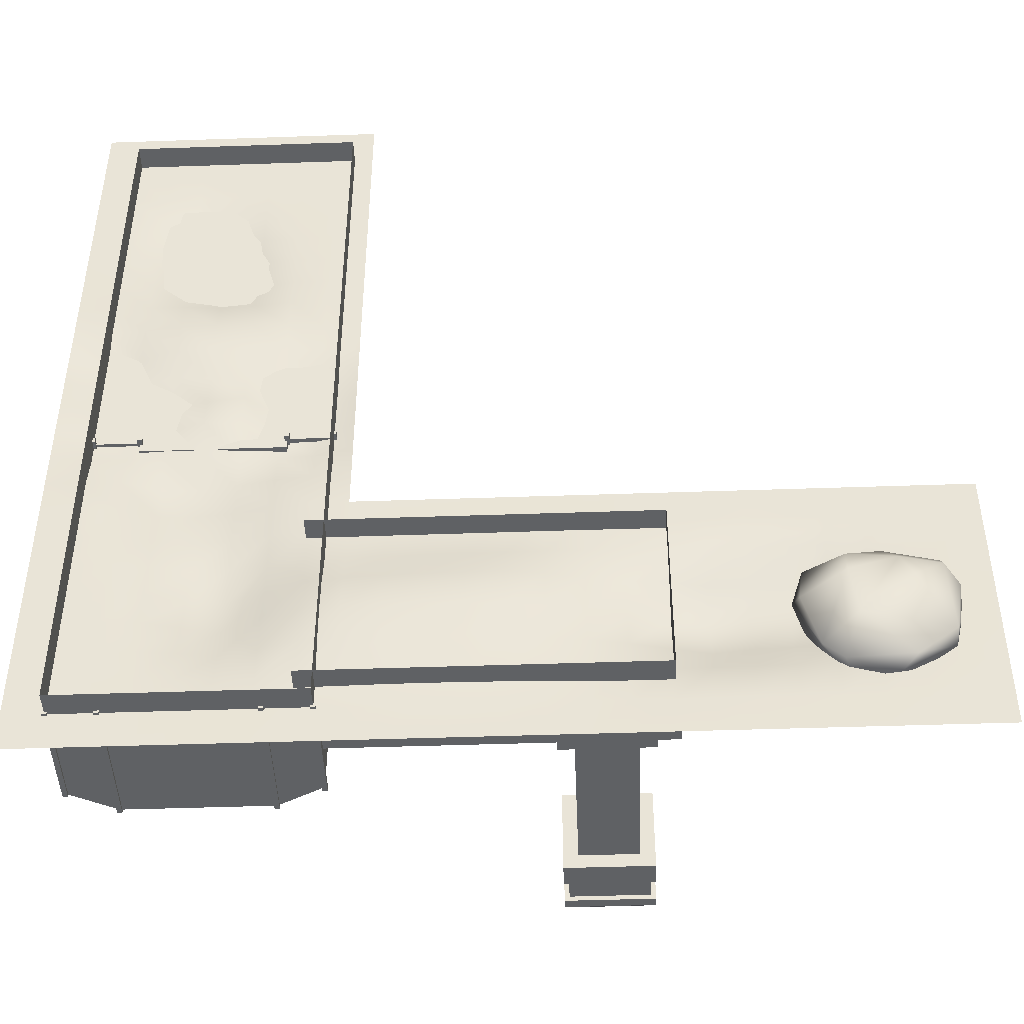
<metadata>
{"format":"obj","ext":"obj","renderer":"f3d","projection":"perspective","resolution":1024,"background":"white","views":[{"elev":-45.6,"azim":2.3,"up":"+Z"}]}
</metadata>
<code>
o bigcorner_2_Cube.006
v 1185 25.31 -1088
v 1070 84.23 -932.5
v 1044 -72.62 -1022
v 1023 114.4 -1109
v 1162 125.7 -1111
v 1057 113.2 -1115
v 1173 111.6 -1082
v 1115 159.1 -979.1
v 1150 19.51 -1152
v 1001 68.11 -992.6
v 1045 29.65 -1158
v 1123 142.7 -1066
v 1139 -41.03 -1171
v 1075 166 -987
v 1058 -49.22 -1089
v 1127 -54.14 -981.5
v 1023 25.29 -924.1
v 1071 60.9 -1159
v 1114 -15.94 -1186
v 1001 16.68 -1111
v 1080 142.8 -1109
v 1197 -21.24 -961.1
v 1020 118.3 -1012
v 1197 -44.78 -989.5
v 1148 97.09 -979.2
v 1030 -22.95 -1162
v 1213 42.24 -991.8
v 1174 129 -1007
v 1011 22.06 -951.8
v 959.1 -6.891 -1034
v 980.2 -7.356 -965.7
v 1035 84.05 -1134
v 1201 -22.73 -1144
v 1182 8.449 -947.9
v 1130 20.32 -938.7
v 1148 -61.44 -1026
v 996.2 -29.72 -1138
v 1043 -63.87 -982.1
v 1054 142.9 -1087
v 1028 98.03 -947
v 1048 98.52 -938.2
v 1192 69.72 -1012
v 1121 62.32 -1157
v 1151 73.37 -1129
v 1139 158.6 -999.9
v 1027 -66.43 -1012
v 1203 -47.39 -1128
v 1106 -23.3 -938.8
v 1158 57.4 -966.1
v 1220 -30.49 -1022
v 1227 25.69 -1035
v 975.1 27.01 -1053
v 969.3 -36.67 -1047
v -256 0 256
v -192 0 256
v -128 0 256
v -64 0 256
v 0 0 256
v 64 0 256
v 128 0 256
v 192 0 256
v 256 0 256
v -256 0 192
v -192 0 192
v -128 0 192
v -64 0 192
v 0 0 192
v 64 0 192
v 128 0 192
v 192 0 192
v 256 0 192
v -256 0 128
v -192 0 128
v -128 0 128
v -64 0 128
v 0 0 128
v 64 0 128
v 128 0 128
v 192 0 128
v 256 0 128
v -256 0 64
v -192 0 64
v -128 0.006731 64
v -64 0.6206 64
v 0 0.4544 64
v 64 0 64
v 128 0 64
v 192 0 64
v 256 0 64
v -256 0 0
v -192 0 0
v -128 1.353 0
v -64 10.73 0
v 0 10.19 0
v 64 0.6787 0
v 128 0 0
v 192 0 0
v 256 0 0
v -256 0 -64
v -192 0 -64
v -128 3.562 -64
v -64 24.35 -64
v 0 25.82 -64
v 64 3.638 -64
v 128 0 -64
v 192 0 -64
v 256 0 -64
v -256 0 -128
v -192 0 -128
v -128 2.247 -128
v -64 28.35 -128
v 0 33.62 -128
v 64 7.494 -128
v 128 0 -128
v 192 0 -128
v 256 0 -128
v -256 0 -192
v -192 0 -192
v -128 0.5285 -192
v -64 18.63 -192
v 0 29.19 -192
v 64 10.46 -192
v 128 -0.5776 -192
v 192 0 -192
v 256 0 -192
v -256 0 -256
v -64 -1.54 -256
v 0 3.184 -256
v 128 -5.601 -256
v 192 -0.002257 -256
v 256 0 -256
v -192 0 -256
v -128 -1.733 -256
v 64 0.1583 -256
v -256 0 -320
v -192 0 -320
v -128 -2.37 -320
v -64 -11.87 -320
v 0 -11.31 -320
v 64 -12.39 -320
v 128 -8.461 -320
v 192 -0.01647 -320
v 256 0 -320
v -256 0 -384
v -192 11.2 -391.9
v -128 5.249 -391.9
v -64 -12.89 -384
v 0 -9.899 -384
v 64 -10.54 -384
v 128 -3.272 -384
v 192 0 -384
v 256 0 -384
v -256 0 -448
v -192 17.43 -455.9
v -128 10.61 -455.9
v -64 -2.369 -448
v 0 3.201 -448
v 64 1.559 -448
v 128 11.73 -448
v 192 12.07 -448
v 256 0 -448
v -256 0 -512
v -192 6.236 -512
v -128 6.856 -512
v -64 14.65 -512
v 0 -0.7602 -512
v 64 -8.128 -512
v 128 13.18 -539.5
v 192 12.07 -539.5
v 256 0 -512
v -256 0 -576
v -192 11.23 -576
v -128 11.66 -576
v -64 11.14 -576
v 0 -12.44 -576
v 64 -3.874 -576
v 128 15.54 -603.5
v 192 13.42 -603.5
v 256 0 -576
v -256 0 -640
v -192 11.23 -640
v -128 12.11 -640
v -64 6.377 -640
v 0 6.041 -640
v 64 17.65 -640
v 128 18.4 -640
v 192 13.42 -640
v 256 0 -640
v -256 0 -704
v -192 0 -704
v -128 2.254 -704
v -64 26.75 -704
v 0 26 -704
v 64 18.74 -704
v 128 6.89 -704
v 192 0.000147 -704
v 256 0 -704
v -192 0 -768
v -128 0.8875 -768
v 0 25.83 -768
v 128 6.756 -768
v -256 0 -1280
v -256 0 -1216
v -256 0 -1152
v -256 0 -1088
v -256 0 -1024
v -256 0 -960
v -256 0 -896
v -256 0 -832
v -256 0 -768
v -192 0 -1280
v -192 0 -1216
v -192 0 -1152
v -192 0 -1088
v -192 0 -1024
v -192 0 -960
v -192 0 -896
v -192 0 -832
v -128 0 -1280
v -128 0 -1216
v -128 0 -1152
v -128 0 -1088
v -128 0 -1024
v -128 0.007009 -960
v -128 0.01631 -896
v -128 0.02748 -832
v -64 0 -1280
v -64 0 -1216
v -64 0 -1152
v -64 0.4925 -1088
v -64 2.576 -1024
v -64 5.094 -960
v -64 8.841 -896
v -64 14.12 -832
v -64 22.37 -768
v 1.5e-05 0 -1280
v 1.5e-05 0 -1216
v 0 0.1725 -1152
v 0 8.97 -1088
v 0 19.9 -1024
v 0 29.22 -960
v 0 24.5 -896
v 0 23.23 -832
v 64 0 -1280
v 64 0 -1216
v 64 1.043 -1152
v 64 17.41 -1088
v 64 29.92 -1024
v 64 33.32 -960
v 64 24.54 -896
v 64 19.9 -832
v 64 20.11 -768
v 128 0 -1280
v 128 0 -1216
v 128 0.4901 -1152
v 128 1.809 -1088
v 128 3.095 -1024
v 128 13.43 -960
v 128 15.49 -896
v 128 9.706 -832
v 192 0 -1280
v 192 0 -1216
v 192 -0.9545 -1152
v 192 -12.62 -1088
v 192 -15.35 -1024
v 192 -11.47 -960
v 192 0.4586 -896
v 192 0 -832
v 192 0.000729 -768
v 256 0 -1280
v 256 -17.54 -1088
v 256 -22.1 -1024
v 256 0.000801 -896
v 256 0 -832
v 256 0 -768
v 256 0 -1216
v 256 -3.891 -1152
v 256 -17.54 -960
v 320 0 -1280
v 320 0 -1216
v 320 -6.059 -1152
v 320 -17.73 -1088
v 320 -23.35 -1024
v 320 -21.92 -960
v 320 -0.1227 -896
v 320 0 -832
v 320 0 -768
v 384 0 -1280
v 384 -0.000201 -1216
v 384 -6.84 -1152
v 384 -16.34 -1088
v 384 -22.38 -1024
v 384 -23.62 -960
v 384 -0.199 -896
v 384 0 -832
v 384 0 -768
v 448 0 -1280
v 448 -0.003315 -1216
v 448 -6.747 -1152
v 448 -14.55 -1088
v 448 -20.8 -1024
v 448 -24.12 -960
v 448 -0.4607 -896
v 448 0 -832
v 448 0 -768
v 512 0 -1280
v 512 -0.00915 -1216
v 512 -5.434 -1152
v 512 -11.4 -1088
v 512 -17.56 -1024
v 512 -23.69 -960
v 512 -1.048 -896
v 512 0 -832
v 512 0 -768
v 576 0 -1280
v 576 -0.005915 -1216
v 576 -2.951 -1152
v 576 -5.735 -1088
v 576 -10.19 -1024
v 576 -16.54 -960
v 576 -1.345 -896
v 576 0 -832
v 576 0 -768
v 640 0 -1280
v 640 0.000255 -1216
v 640 0.3911 -1152
v 640 2.396 -1088
v 640 1.204 -1024
v 640 -3.85 -960
v 640 -0.3121 -896
v 640 0 -832
v 640 0 -768
v 704 0 -1280
v 704 0.001187 -1216
v 704 3.671 -1152
v 704 13.36 -1088
v 704 16.05 -1024
v 704 7.082 -960
v 704 0.001738 -896
v 704 0 -832
v 704 0 -768
v 768 0 -1280
v 768 0 -1216
v 768 3.82 -1152
v 768 36.82 -1024
v 768 11.37 -960
v 768 0 -896
v 768 27.6 -1088
v 768 0 -832
v 768 0 -768
v 832 0 -1280
v 832 0 -1216
v 832 2.193 -1152
v 832 42.48 -1088
v 832 42.95 -1024
v 832 24.43 -960
v 832 0.5086 -896
v 832 0 -832
v 832 0 -768
v 896 0 -1280
v 896 0 -1216
v 896 1.617 -1152
v 896 35.09 -1088
v 896 37.56 -1024
v 896 27.13 -960
v 896 3.086 -896
v 896 0 -832
v 896 0 -768
v 960 0 -1280
v 960 0 -1216
v 960 1.086 -1152
v 960 31.83 -1088
v 960 37 -1024
v 960 31.52 -960
v 960 4.54 -896
v 960 0 -832
v 960 0 -768
v 1024 0 -1280
v 1024 0 -1216
v 1024 0.4578 -1152
v 1024 23.72 -1088
v 1024 36.95 -1024
v 1024 28.55 -960
v 1024 1.373 -896
v 1024 0 -832
v 1024 0 -768
v 1088 0 -1280
v 1088 0 -1216
v 1088 0.08464 -1152
v 1088 7.691 -1088
v 1088 16.88 -1024
v 1088 6.632 -960
v 1088 0.032 -896
v 1088 0 -832
v 1088 0 -768
v 1152 0 -1280
v 1152 0 -1216
v 1152 0 -1152
v 1152 0.1572 -1088
v 1152 0.8264 -1024
v 1152 0.1295 -960
v 1152 0 -896
v 1152 0 -832
v 1152 0 -768
v 1216 0 -1280
v 1216 0 -1216
v 1216 0 -1152
v 1216 0 -1088
v 1216 0 -1024
v 1216 0 -960
v 1216 0 -896
v 1216 0 -832
v 1216 0 -768
v 1280 0 -1280
v 1280 0 -1216
v 1280 0 -1152
v 1280 0 -1088
v 1280 0 -1024
v 1280 0 -960
v 1280 0 -896
v 1280 0 -832
v 1280 0 -768
v -187.2 -43.54 170.9
v -187.2 5.726 170.9
v -187.2 -43.54 -605.2
v -187.2 5.726 -605.2
v 222.5 -43.54 170.9
v 222.5 5.726 170.9
v 222.5 -43.54 -605.2
v 222.5 5.726 -605.2
v -187.2 5.726 -1213
v -187.2 -43.54 -1213
v 222.5 -43.54 -1213
v 222.5 5.726 -1213
v -187.2 190.1 -605.2
v 222.5 190.1 -605.2
v -187.2 190.1 -1213
v 222.5 190.1 -1213
v 189.6 -40.36 -849.7
v 189.6 137 -849.7
v 189.6 -40.36 -1174
v 189.6 137 -1174
v 772.6 -40.36 -849.7
v 772.6 137 -849.7
v 772.6 -40.36 -1174
v 772.6 137 -1174
v 222.5 131 -605.2
v -187.2 131 -605.2
v 222.5 131 -1213
v -187.2 131 -1213
v -107.4 5.726 -605.2
v 142.7 5.726 -605.2
v -107.4 -43.54 170.9
v 142.7 -43.54 170.9
v 142.7 5.726 170.9
v -107.4 5.726 170.9
v 142.7 -43.54 -1213
v -107.4 -43.54 -1213
v -107.4 5.726 -1213
v 142.7 5.726 -1213
v -107.5 233.1 -605.2
v 142.8 233.1 -605.2
v -107.5 233.1 -1213
v 142.8 233.1 -1213
v -107.4 131 -1213
v 142.7 131 -1213
v 142.7 131 -605.2
v -107.4 131 -605.2
v -107.4 5.726 -625.2
v 142.7 5.726 -625.2
v 142.7 131 -625.2
v -107.4 131 -625.2
v 586.9 131 -985.5
v 586.9 195 -985.5
v 586.9 131 -1145
v 586.9 195 -1145
v 746.8 131 -985.5
v 746.8 195 -985.5
v 746.8 131 -1145
v 746.8 195 -1145
v 614.9 195 -1014
v 614.9 195 -1117
v 718.8 195 -1117
v 718.8 195 -1014
v 614.9 503.9 -1014
v 614.9 503.9 -1117
v 718.8 503.9 -1117
v 718.8 503.9 -1014
v 589.2 503.9 -987.8
v 589.2 503.9 -1143
v 744.5 503.9 -1143
v 744.5 503.9 -987.8
v 589.2 612.5 -987.8
v 589.2 612.5 -1143
v 744.5 612.5 -1143
v 744.5 612.5 -987.8
v 610.5 642.4 -1009
v 610.5 642.4 -1122
v 723.1 642.4 -1122
v 723.1 642.4 -1009
v 189.6 114.6 -849.7
v 189.6 114.6 -1174
v 772.6 114.6 -1174
v 772.6 114.6 -849.7
v 180.1 114.6 -844.4
v 180.1 137 -844.4
v 180.1 137 -1179
v 782.1 137 -1179
v 782.1 137 -844.4
v 180.1 114.6 -1179
v 782.1 114.6 -1179
v 782.1 114.6 -844.4
v 744.5 548 -1143
v 744.5 594.8 -1143
v 744.5 594.8 -987.8
v 744.5 548 -987.8
v 589.2 548 -987.8
v 589.2 594.8 -987.8
v 589.2 594.8 -1143
v 589.2 548 -1143
v 735.9 548 -1135
v 735.9 594.8 -1135
v 735.9 594.8 -996.4
v 735.9 548 -996.4
v 597.7 548 -996.4
v 597.7 594.8 -996.4
v 597.7 594.8 -1135
v 597.7 548 -1135
v -191.1 -5.662 -601.5
v -191.1 193.8 -601.5
v -191.1 -5.662 -610
v -191.1 193.8 -610
v -182.6 -5.662 -601.5
v -182.6 193.8 -601.5
v -182.6 -5.662 -610
v -182.6 193.8 -610
v 218.2 -5.662 -601.1
v 218.2 193.8 -601.1
v 218.2 -5.662 -609.6
v 218.2 193.8 -609.6
v 226.7 -5.662 -601.1
v 226.7 193.8 -601.1
v 226.7 -5.662 -609.6
v 226.7 193.8 -609.6
v 138.5 -5.662 -601.3
v 138.5 235.5 -601.3
v 138.5 -5.662 -609.8
v 138.5 235.5 -609.8
v 147 -5.662 -601.3
v 147 235.5 -601.3
v 147 -5.662 -609.8
v 147 235.5 -609.8
v -111.8 -5.662 -601.3
v -111.8 235.5 -601.3
v -111.8 -5.662 -609.8
v -111.8 235.5 -609.8
v -103.3 -5.662 -601.3
v -103.3 235.5 -601.3
v -103.3 -5.662 -609.8
v -103.3 235.5 -609.8
v -191.3 -5.662 -1209
v -191.3 193.8 -1209
v -191.3 -5.662 -1217
v -191.3 193.8 -1217
v -182.8 -5.662 -1209
v -182.8 193.8 -1209
v -182.8 -5.662 -1217
v -182.8 193.8 -1217
v 218 -5.662 -1209
v 218 193.8 -1209
v 218 -5.662 -1217
v 218 193.8 -1217
v 226.5 -5.662 -1209
v 226.5 193.8 -1209
v 226.5 -5.662 -1217
v 226.5 193.8 -1217
v 138.5 -5.662 -1209
v 138.5 235.5 -1209
v 138.5 -5.662 -1217
v 138.5 235.5 -1217
v 147 -5.662 -1209
v 147 235.5 -1209
v 147 -5.662 -1217
v 147 235.5 -1217
v -111.8 -5.662 -1209
v -111.8 235.5 -1209
v -111.8 -5.662 -1217
v -111.8 235.5 -1217
v -103.3 -5.662 -1209
v -103.3 235.5 -1209
v -103.3 -5.662 -1217
v -103.3 235.5 -1217
f 54 55 64 63
f 55 56 65 64
f 56 57 66 65
f 57 58 67 66
f 58 59 68 67
f 59 60 69 68
f 60 61 70 69
f 61 62 71 70
f 63 64 73 72
f 64 65 74 73
f 65 66 75 74
f 66 67 76 75
f 67 68 77 76
f 68 69 78 77
f 69 70 79 78
f 70 71 80 79
f 72 73 82 81
f 73 74 83 82
f 74 75 84 83
f 75 76 85 84
f 76 77 86 85
f 77 78 87 86
f 78 79 88 87
f 79 80 89 88
f 81 82 91 90
f 82 83 92 91
f 83 84 93 92
f 84 85 94 93
f 85 86 95 94
f 86 87 96 95
f 87 88 97 96
f 88 89 98 97
f 90 91 100 99
f 91 92 101 100
f 92 93 102 101
f 93 94 103 102
f 94 95 104 103
f 95 96 105 104
f 96 97 106 105
f 97 98 107 106
f 99 100 109 108
f 100 101 110 109
f 101 102 111 110
f 102 103 112 111
f 103 104 113 112
f 104 105 114 113
f 105 106 115 114
f 106 107 116 115
f 108 109 118 117
f 109 110 119 118
f 110 111 120 119
f 111 112 121 120
f 112 113 122 121
f 113 114 123 122
f 114 115 124 123
f 115 116 125 124
f 117 118 132 126
f 118 119 133 132
f 119 120 127 133
f 120 121 128 127
f 121 122 134 128
f 122 123 129 134
f 123 124 130 129
f 124 125 131 130
f 126 132 136 135
f 132 133 137 136
f 133 127 138 137
f 127 128 139 138
f 128 134 140 139
f 134 129 141 140
f 129 130 142 141
f 130 131 143 142
f 135 136 145 144
f 136 137 146 145
f 137 138 147 146
f 138 139 148 147
f 139 140 149 148
f 140 141 150 149
f 141 142 151 150
f 142 143 152 151
f 144 145 154 153
f 145 146 155 154
f 146 147 156 155
f 147 148 157 156
f 148 149 158 157
f 149 150 159 158
f 150 151 160 159
f 151 152 161 160
f 153 154 163 162
f 154 155 164 163
f 155 156 165 164
f 156 157 166 165
f 157 158 167 166
f 158 159 168 167
f 159 160 169 168
f 160 161 170 169
f 162 163 172 171
f 163 164 173 172
f 164 165 174 173
f 165 166 175 174
f 166 167 176 175
f 167 168 177 176
f 168 169 178 177
f 169 170 179 178
f 171 172 181 180
f 172 173 182 181
f 173 174 183 182
f 174 175 184 183
f 175 176 185 184
f 176 177 186 185
f 177 178 187 186
f 178 179 188 187
f 180 181 190 189
f 181 182 191 190
f 182 183 192 191
f 183 184 193 192
f 184 185 194 193
f 185 186 195 194
f 186 187 196 195
f 187 188 197 196
f 189 190 198 210
f 190 191 199 198
f 191 192 235 199
f 192 193 200 235
f 193 194 252 200
f 194 195 201 252
f 195 196 269 201
f 196 197 275 269
f 202 203 212 211
f 203 204 213 212
f 204 205 214 213
f 205 206 215 214
f 206 207 216 215
f 207 208 217 216
f 208 209 218 217
f 209 210 198 218
f 211 212 220 219
f 212 213 221 220
f 213 214 222 221
f 214 215 223 222
f 215 216 224 223
f 216 217 225 224
f 217 218 226 225
f 218 198 199 226
f 219 220 228 227
f 220 221 229 228
f 221 222 230 229
f 222 223 231 230
f 223 224 232 231
f 224 225 233 232
f 225 226 234 233
f 226 199 235 234
f 227 228 237 236
f 228 229 238 237
f 229 230 239 238
f 230 231 240 239
f 231 232 241 240
f 232 233 242 241
f 233 234 243 242
f 234 235 200 243
f 236 237 245 244
f 237 238 246 245
f 238 239 247 246
f 239 240 248 247
f 240 241 249 248
f 241 242 250 249
f 242 243 251 250
f 243 200 252 251
f 244 245 254 253
f 245 246 255 254
f 246 247 256 255
f 247 248 257 256
f 248 249 258 257
f 249 250 259 258
f 250 251 260 259
f 251 252 201 260
f 253 254 262 261
f 254 255 263 262
f 255 256 264 263
f 256 257 265 264
f 257 258 266 265
f 258 259 267 266
f 259 260 268 267
f 260 201 269 268
f 261 262 276 270
f 262 263 277 276
f 263 264 271 277
f 264 265 272 271
f 265 266 278 272
f 266 267 273 278
f 267 268 274 273
f 268 269 275 274
f 270 276 280 279
f 276 277 281 280
f 277 271 282 281
f 271 272 283 282
f 272 278 284 283
f 278 273 285 284
f 273 274 286 285
f 274 275 287 286
f 279 280 289 288
f 280 281 290 289
f 281 282 291 290
f 282 283 292 291
f 283 284 293 292
f 284 285 294 293
f 285 286 295 294
f 286 287 296 295
f 288 289 298 297
f 289 290 299 298
f 290 291 300 299
f 291 292 301 300
f 292 293 302 301
f 293 294 303 302
f 294 295 304 303
f 295 296 305 304
f 297 298 307 306
f 298 299 308 307
f 299 300 309 308
f 300 301 310 309
f 301 302 311 310
f 302 303 312 311
f 303 304 313 312
f 304 305 314 313
f 306 307 316 315
f 307 308 317 316
f 308 309 318 317
f 309 310 319 318
f 310 311 320 319
f 311 312 321 320
f 312 313 322 321
f 313 314 323 322
f 315 316 325 324
f 316 317 326 325
f 317 318 327 326
f 318 319 328 327
f 319 320 329 328
f 320 321 330 329
f 321 322 331 330
f 322 323 332 331
f 324 325 334 333
f 325 326 335 334
f 326 327 336 335
f 327 328 337 336
f 328 329 338 337
f 329 330 339 338
f 330 331 340 339
f 331 332 341 340
f 333 334 343 342
f 334 335 344 343
f 335 336 348 344
f 336 337 345 348
f 337 338 346 345
f 338 339 347 346
f 339 340 349 347
f 340 341 350 349
f 342 343 352 351
f 343 344 353 352
f 344 348 354 353
f 348 345 355 354
f 345 346 356 355
f 346 347 357 356
f 347 349 358 357
f 349 350 359 358
f 351 352 361 360
f 352 353 362 361
f 353 354 363 362
f 354 355 364 363
f 355 356 365 364
f 356 357 366 365
f 357 358 367 366
f 358 359 368 367
f 360 361 370 369
f 361 362 371 370
f 362 363 372 371
f 363 364 373 372
f 364 365 374 373
f 365 366 375 374
f 366 367 376 375
f 367 368 377 376
f 369 370 379 378
f 370 371 380 379
f 371 372 381 380
f 372 373 382 381
f 373 374 383 382
f 374 375 384 383
f 375 376 385 384
f 376 377 386 385
f 378 379 388 387
f 379 380 389 388
f 380 381 390 389
f 381 382 391 390
f 382 383 392 391
f 383 384 393 392
f 384 385 394 393
f 385 386 395 394
f 387 388 397 396
f 388 389 398 397
f 389 390 399 398
f 390 391 400 399
f 391 392 401 400
f 392 393 402 401
f 393 394 403 402
f 394 395 404 403
f 396 397 406 405
f 397 398 407 406
f 398 399 408 407
f 399 400 409 408
f 400 401 410 409
f 401 402 411 410
f 402 403 412 411
f 403 404 413 412
f 405 406 415 414
f 406 407 416 415
f 407 408 417 416
f 408 409 418 417
f 409 410 419 418
f 410 411 420 419
f 411 412 421 420
f 412 413 422 421
f 423 424 426 425
f 467 447 436 462
f 429 430 428 427
f 453 456 424 423
f 451 426 424 456
f 457 460 434 433
f 425 426 431 432
f 430 429 433 434
f 447 449 438 436
f 465 450 437 463
f 450 448 435 437
f 442 446 508 507
f 504 503 511 512
f 446 442 440 444
f 431 426 448 450
f 459 431 450 465
f 430 434 449 447
f 452 430 447 467
f 426 451 468 448
f 451 452 470 469
f 434 460 466 449
f 460 459 465 466
f 449 466 464 438
f 466 465 463 464
f 432 431 459 458
f 458 459 460 457
f 430 452 455 428
f 452 451 456 455
f 427 428 455 454
f 454 455 456 453
f 448 468 461 435
f 468 467 462 461
f 452 467 471 470
f 467 468 472 471
f 468 451 469 472
f 481 484 488 485
f 483 482 486 487
f 484 483 487 488
f 482 481 485 486
f 515 514 495 496
f 519 518 493 494
f 518 515 496 493
f 514 519 494 495
f 443 504 501 439
f 445 503 504 443
f 441 502 503 445
f 510 507 508 511
f 511 508 509 512
f 512 509 506 505
f 503 502 510 511
f 501 504 512 505
f 446 444 509 508
f 444 440 506 509
f 491 490 520 513
f 519 514 522 527
f 489 492 516 517
f 515 518 526 523
f 490 489 517 520
f 518 519 527 526
f 492 491 513 516
f 514 515 523 522
f 516 513 521 524
f 520 517 525 528
f 517 516 524 525
f 513 520 528 521
f 16 48 38
f 32 6 43
f 19 9 33
f 1 7 51
f 35 17 48
f 46 38 31
f 40 41 14
f 24 22 16
f 23 4 52
f 4 20 52
f 6 21 43
f 43 44 9
f 42 28 25
f 51 42 27
f 28 42 51
f 25 49 42
f 41 40 17
f 21 14 45
f 45 8 28
f 28 8 25
f 21 12 5
f 12 45 7
f 6 4 39
f 21 39 14
f 3 38 46
f 3 46 53
f 13 15 26
f 19 13 26
f 2 17 35
f 48 17 38
f 34 48 22
f 25 2 49
f 27 22 50
f 1 51 33
f 5 7 44
f 4 32 20
f 30 37 53
f 31 30 53
f 10 29 17
f 52 20 30
f 9 1 33
f 9 44 1
f 12 21 45
f 23 40 14
f 8 2 25
f 36 47 24
f 27 49 34
f 7 45 28
f 7 28 51
f 51 50 47
f 47 33 51
f 34 35 48
f 49 35 34
f 2 41 17
f 5 44 43 21
f 3 16 38
f 45 14 8
f 36 24 16
f 2 8 14 41
f 42 49 27
f 17 40 10
f 16 22 48
f 14 39 23
f 15 3 37 26
f 5 12 7
f 6 39 21
f 16 3 15 36
f 37 3 53
f 43 9 11 18
f 38 17 31
f 17 29 31
f 49 2 35
f 51 27 50
f 24 47 50
f 24 50 22
f 1 44 7
f 33 47 13 19
f 52 30 31 29
f 19 11 9
f 20 32 11
f 37 11 26
f 37 20 11
f 26 11 19
f 32 4 6
f 18 32 43
f 30 20 37
f 46 31 53
f 10 40 23
f 10 23 52
f 15 13 47 36
f 29 10 52
f 32 18 11
f 27 34 22
f 39 4 23
f 462 436 438 464
f 435 461 463 437
f 461 462 464 463
f 469 470 471 472
f 473 474 476 475
f 475 476 480 479
f 479 480 478 477
f 477 478 474 473
f 478 480 483 484
f 476 474 481 482
f 474 478 484 481
f 480 476 482 483
f 487 486 490 491
f 488 487 491 492
f 486 485 489 490
f 485 488 492 489
f 493 496 500 497
f 499 498 497 500
f 495 494 498 499
f 496 495 499 500
f 494 493 497 498
f 521 528 527 522
f 525 524 523 526
f 528 525 526 527
f 524 521 522 523
f 529 530 532 531
f 531 532 536 535
f 535 536 534 533
f 533 534 530 529
f 531 535 533 529
f 536 532 530 534
f 537 538 540 539
f 539 540 544 543
f 543 544 542 541
f 541 542 538 537
f 539 543 541 537
f 544 540 538 542
f 545 546 548 547
f 547 548 552 551
f 551 552 550 549
f 549 550 546 545
f 547 551 549 545
f 552 548 546 550
f 553 554 556 555
f 555 556 560 559
f 559 560 558 557
f 557 558 554 553
f 555 559 557 553
f 560 556 554 558
f 561 562 564 563
f 563 564 568 567
f 567 568 566 565
f 565 566 562 561
f 563 567 565 561
f 568 564 562 566
f 569 570 572 571
f 571 572 576 575
f 575 576 574 573
f 573 574 570 569
f 571 575 573 569
f 576 572 570 574
f 577 578 580 579
f 579 580 584 583
f 583 584 582 581
f 581 582 578 577
f 579 583 581 577
f 584 580 578 582
f 585 586 588 587
f 587 588 592 591
f 591 592 590 589
f 589 590 586 585
f 587 591 589 585
f 592 588 586 590
f 502 442 507 510
f 440 501 505 506

</code>
